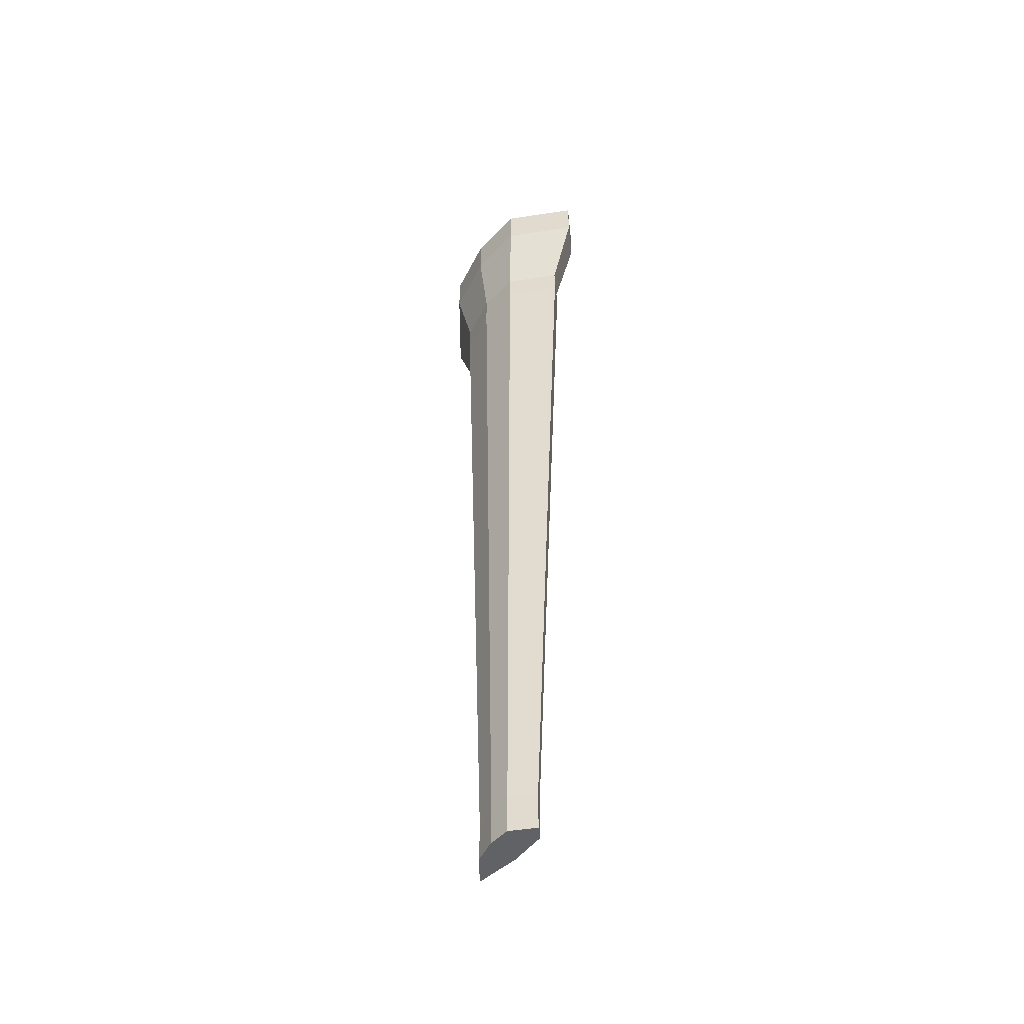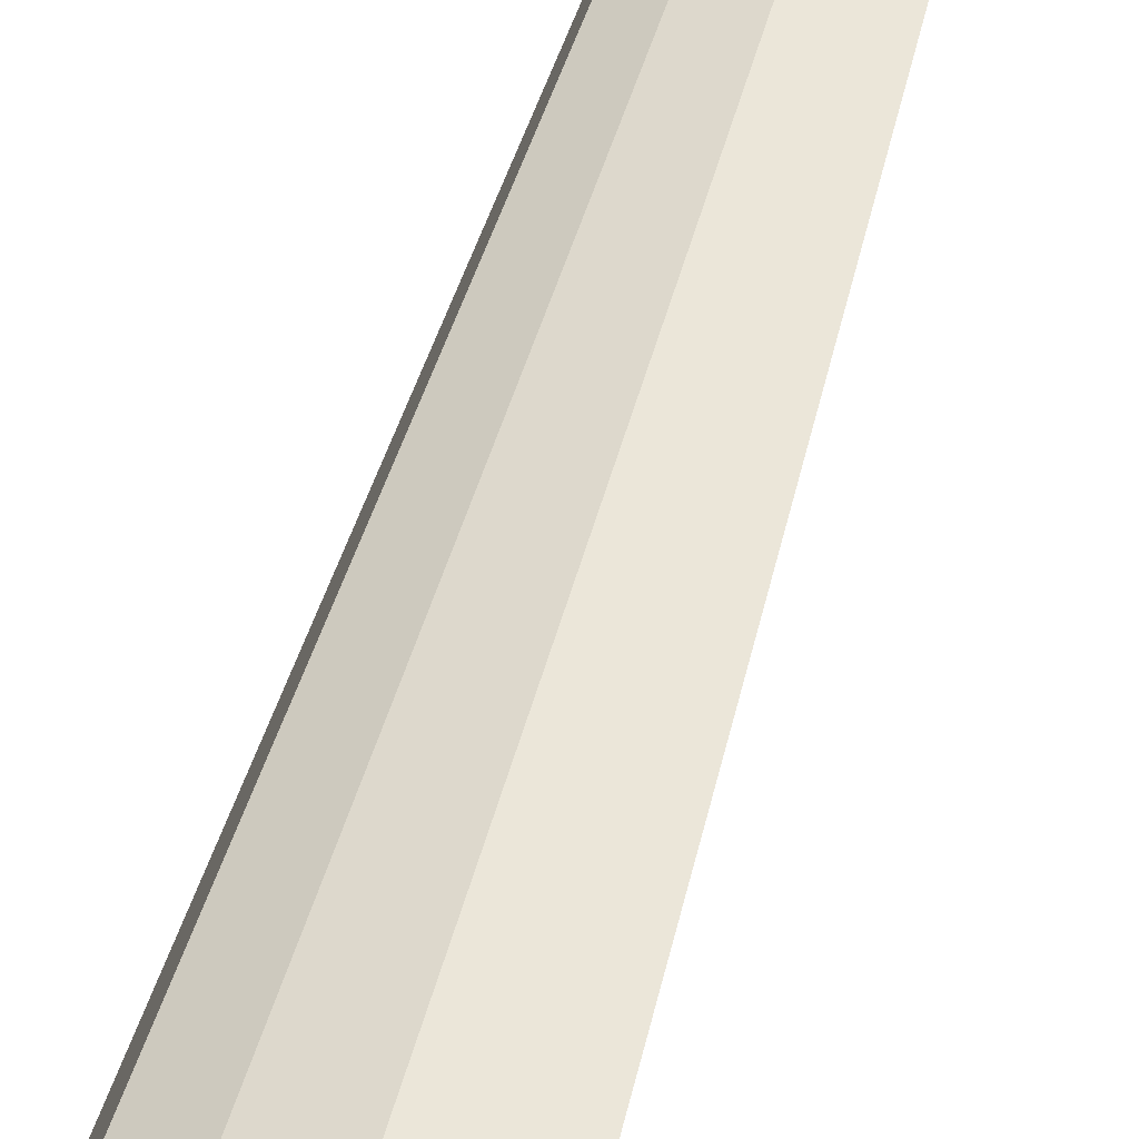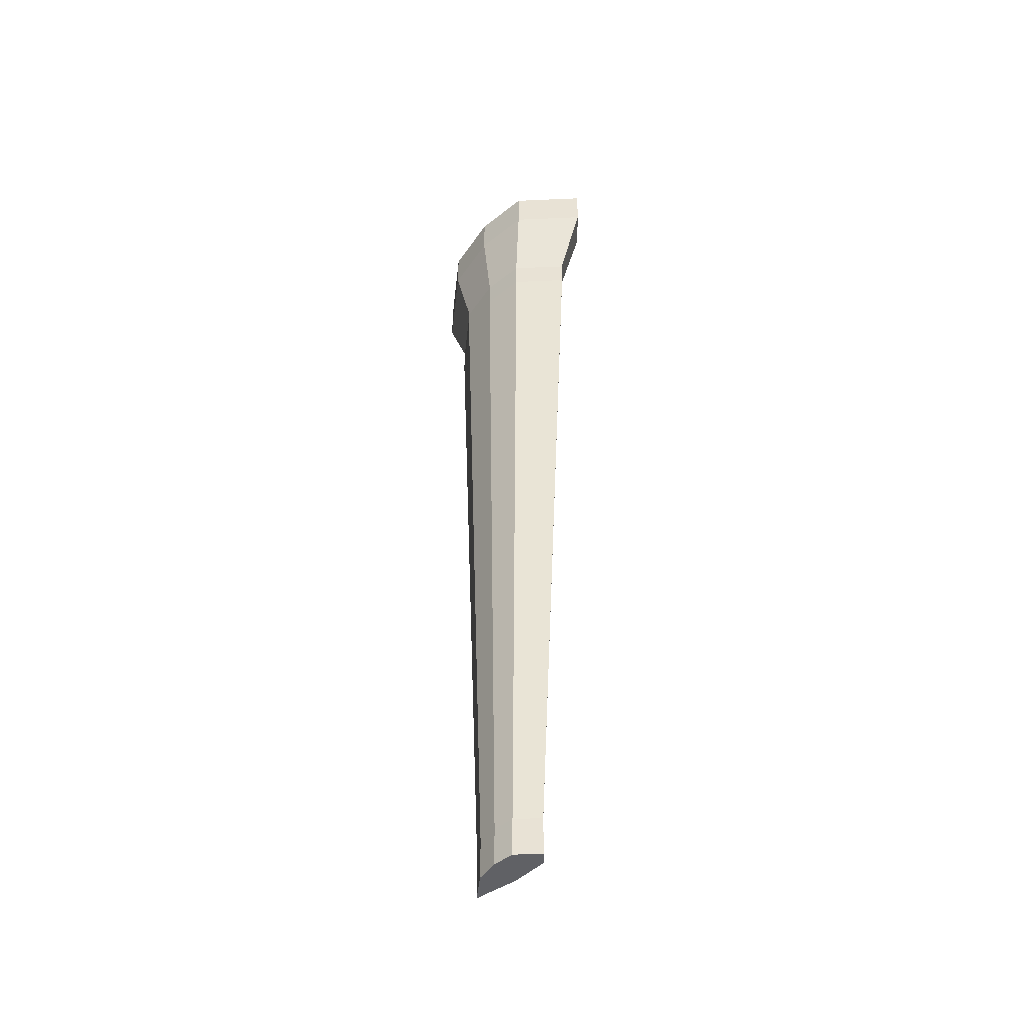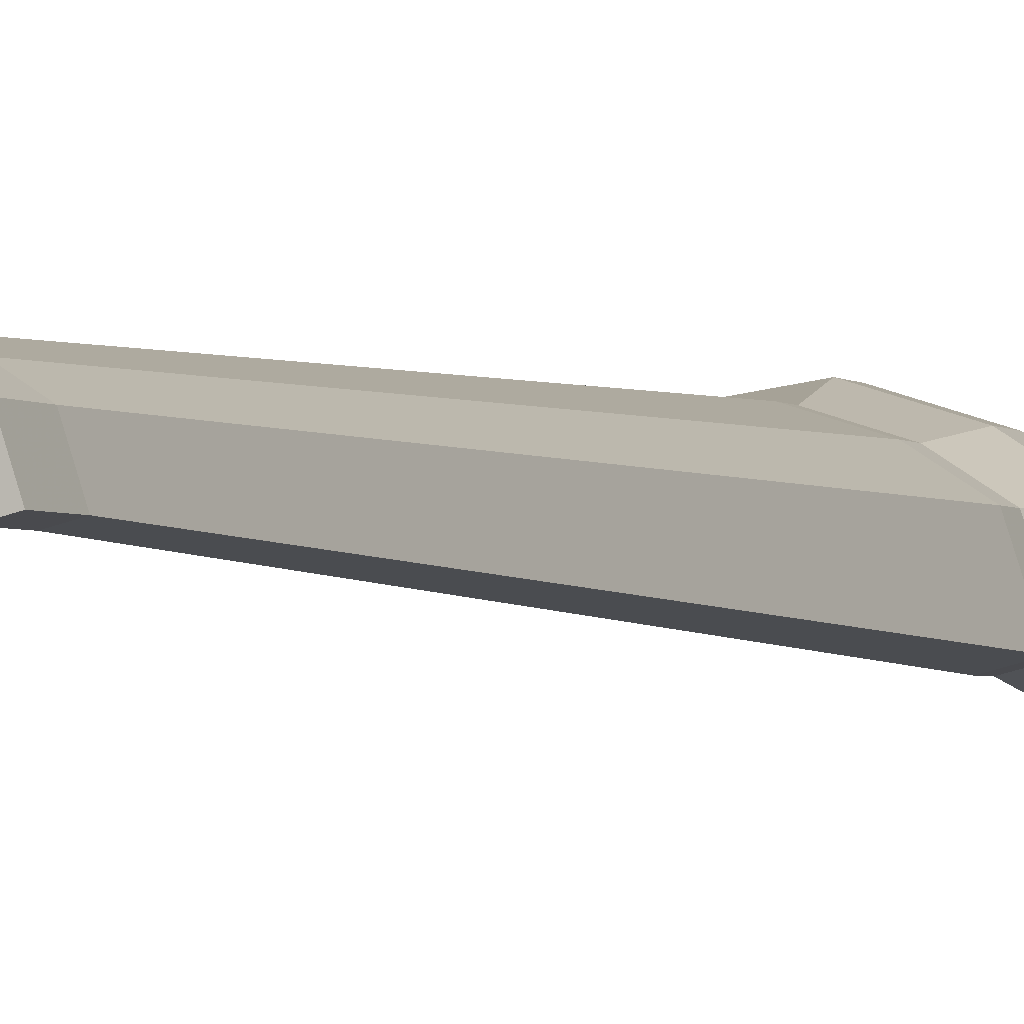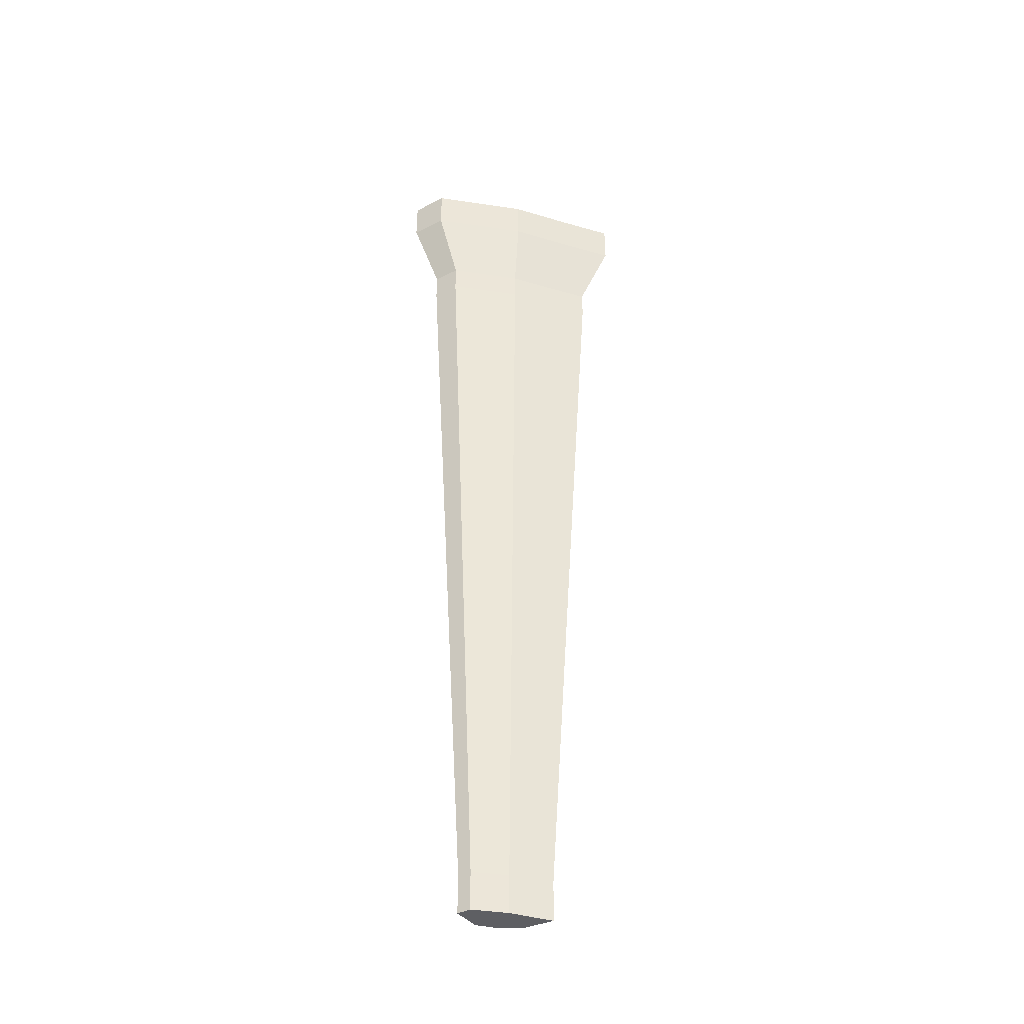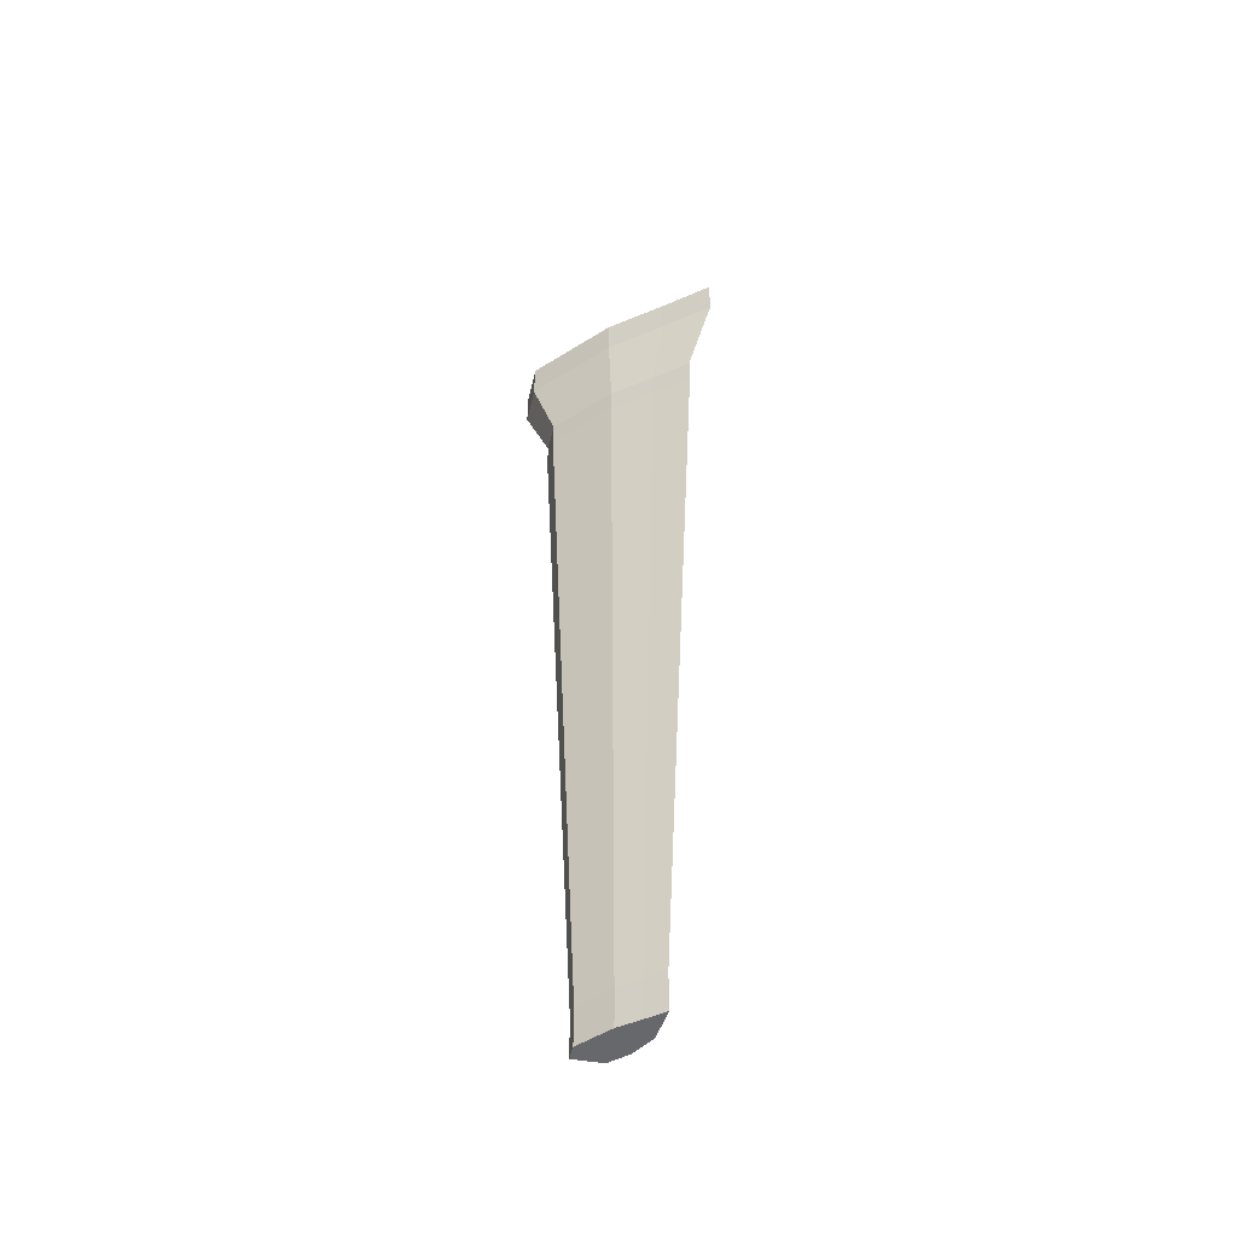
<metadata>
{"format":"obj","ext":"obj","renderer":"f3d","projection":"perspective","resolution":1024,"background":"white","views":[{"elev":-50.7,"azim":81.3,"up":"+Y"},{"elev":56.8,"azim":-163.2,"up":"+Z"},{"elev":-47.2,"azim":74.8,"up":"+Y"},{"elev":-2.0,"azim":18.8,"up":"+Z"},{"elev":-40.8,"azim":-162.4,"up":"+Y"},{"elev":-52.3,"azim":-117.9,"up":"+Y"}]}
</metadata>
<code>
v  24.49 31.72 39.42
v  26.09 31.72 39.67
v  27.27 31.72 39.3
v  25.34 31.72 38.78
v  27.03 82.22 38.88
v  28.21 31.72 38.69
v  26.29 31.72 38.04
v  27.96 31.72 37.15
v  28.66 31.72 37.33
v  22.89 82.22 39.16
v  20.61 82.22 40.87
v  24.91 82.22 41.55
v  28.07 82.22 40.56
v  30.6 82.22 38.92
v  31.78 82.22 35.27
v  29.93 82.22 34.78
v  25.45 82.22 37.16
v  26.88 31.72 38.67
v  28.07 80 40.56
v  24.91 80 41.55
v  20.61 80 40.87
v  22.89 80 39.16
v  25.45 80 37.16
v  29.93 80 34.78
v  31.78 80 35.27
v  30.6 80 38.92
v  27.75 75.92 40.05
v  25.38 75.92 40.8
v  22.15 75.92 40.29
v  23.87 75.92 39
v  25.78 75.92 37.51
v  29.14 75.92 35.73
v  30.53 75.92 36.09
v  29.64 75.92 38.82
v  27.75 74.44 40.05
v  25.38 74.44 40.8
v  22.15 74.44 40.29
v  23.87 74.44 39
v  25.78 74.44 37.51
v  29.14 74.44 35.73
v  30.53 74.44 36.09
v  29.64 74.44 38.82
v  28.21 33.74 38.69
v  27.27 33.74 39.3
v  26.09 33.74 39.67
v  24.49 33.74 39.42
v  25.34 33.74 38.78
v  26.29 33.74 38.04
v  27.96 33.74 37.15
v  28.66 33.74 37.33
v  27.51 54.44 39.68
v  25.73 54.44 40.24
v  23.3 54.44 39.86
v  24.59 54.44 38.89
v  26.03 54.44 37.77
v  28.56 54.44 36.42
v  29.61 54.44 36.7
v  28.94 54.44 38.76
v  21.79 76.89 40.43
v  23.63 76.89 39.04
v  25.7 76.89 37.43
v  29.33 76.89 35.5
v  30.83 76.89 35.9
v  29.87 76.89 38.85
v  27.82 76.89 40.17
v  25.27 76.89 40.97
o Busan
g Busan
f 10 11 12 5
f 5 12 13 14
f 17 10 5 16
f 16 5 14 15
f 4 1 46 47
f 1 2 45 46
f 2 3 44 45
f 3 6 43 44
f 6 9 50 43
f 9 8 49 50
f 8 7 48 49
f 7 4 47 48
f 4 18 2 1
f 18 6 3 2
f 7 8 18 4
f 8 9 6 18
f 21 11 10 22
f 20 12 11 21
f 19 13 12 20
f 26 14 13 19
f 25 15 14 26
f 24 16 15 25
f 23 17 16 24
f 22 10 17 23
f 29 59 60 30
f 28 66 59 29
f 27 65 66 28
f 34 64 65 27
f 33 63 64 34
f 32 62 63 33
f 31 61 62 32
f 30 60 61 31
f 37 29 30 38
f 36 28 29 37
f 35 27 28 36
f 42 34 27 35
f 41 33 34 42
f 40 32 33 41
f 39 31 32 40
f 38 30 31 39
f 46 53 54 47
f 45 52 53 46
f 44 51 52 45
f 43 58 51 44
f 50 57 58 43
f 49 56 57 50
f 48 55 56 49
f 47 54 55 48
f 53 37 38 54
f 52 36 37 53
f 51 35 36 52
f 58 42 35 51
f 57 41 42 58
f 56 40 41 57
f 55 39 40 56
f 54 38 39 55
f 59 21 22 60
f 66 20 21 59
f 65 19 20 66
f 64 26 19 65
f 63 25 26 64
f 62 24 25 63
f 61 23 24 62
f 60 22 23 61

</code>
